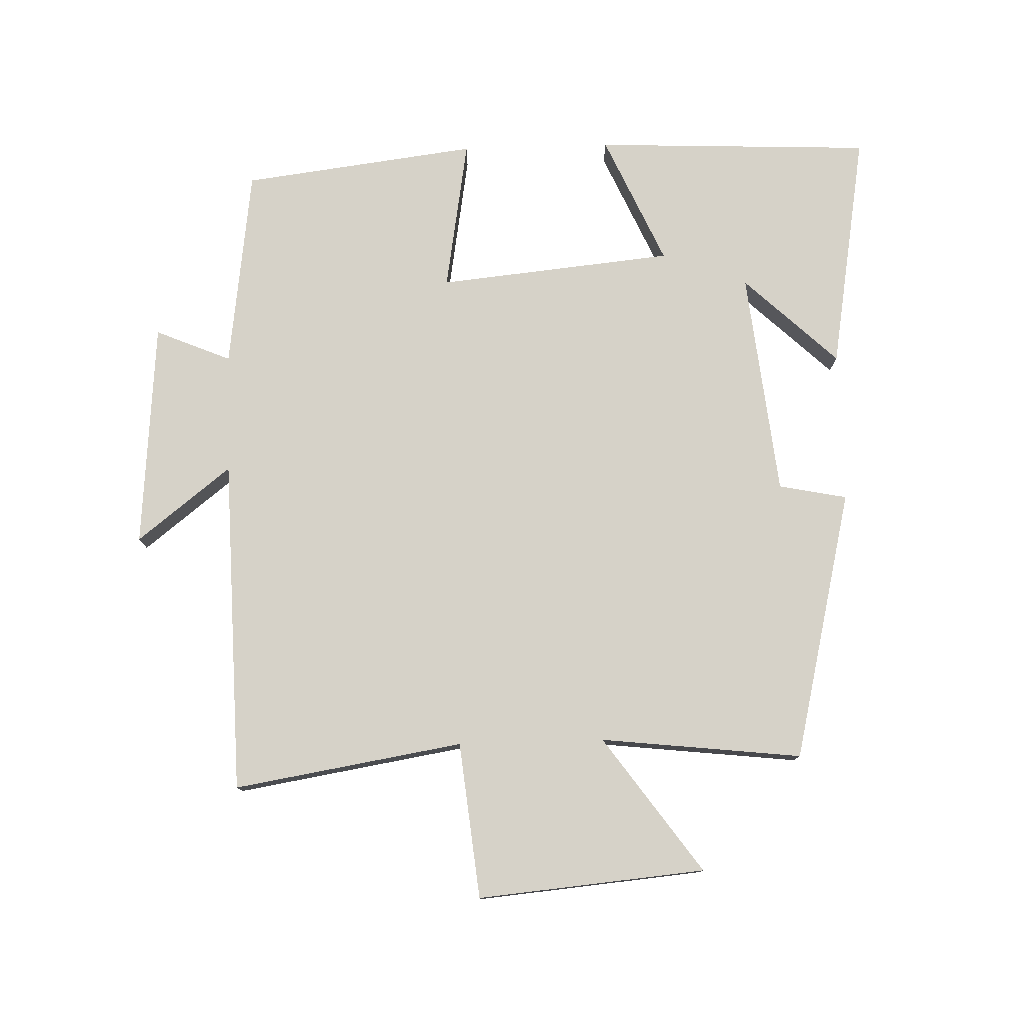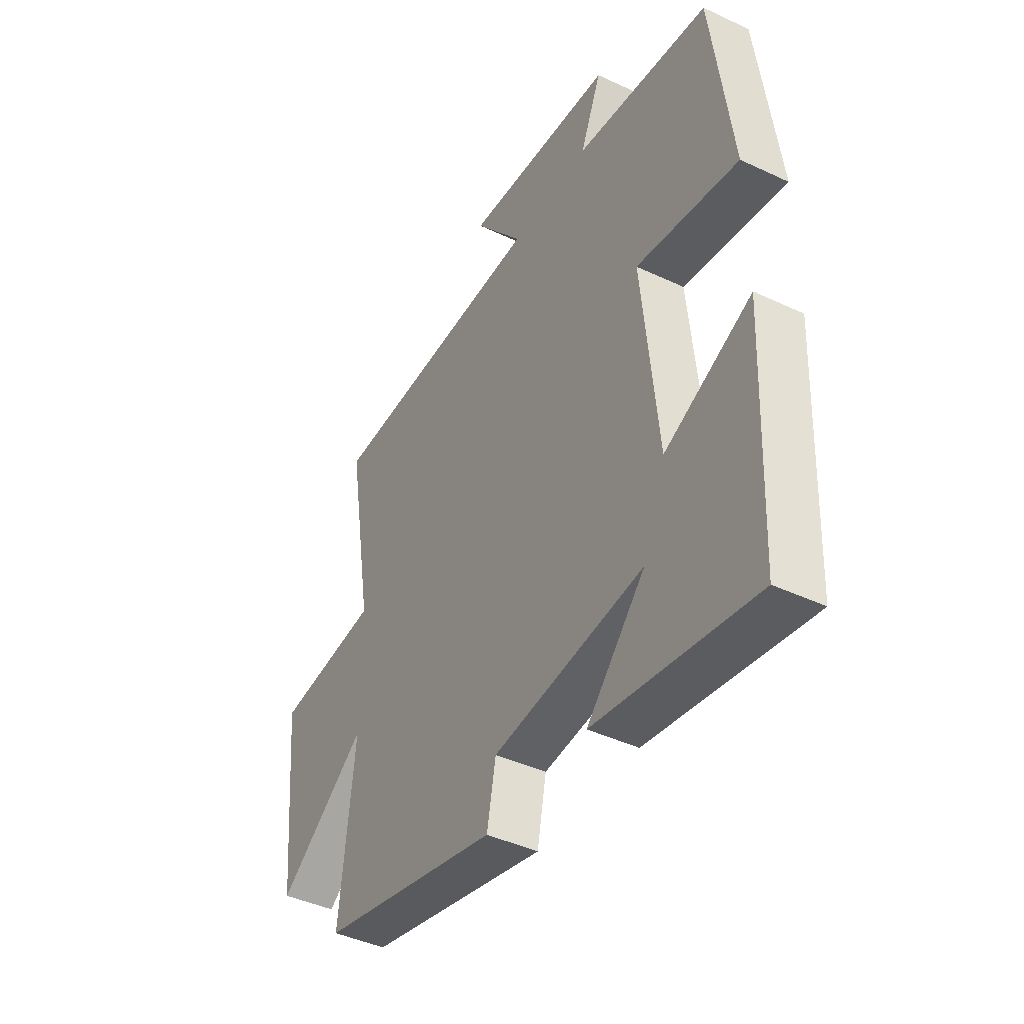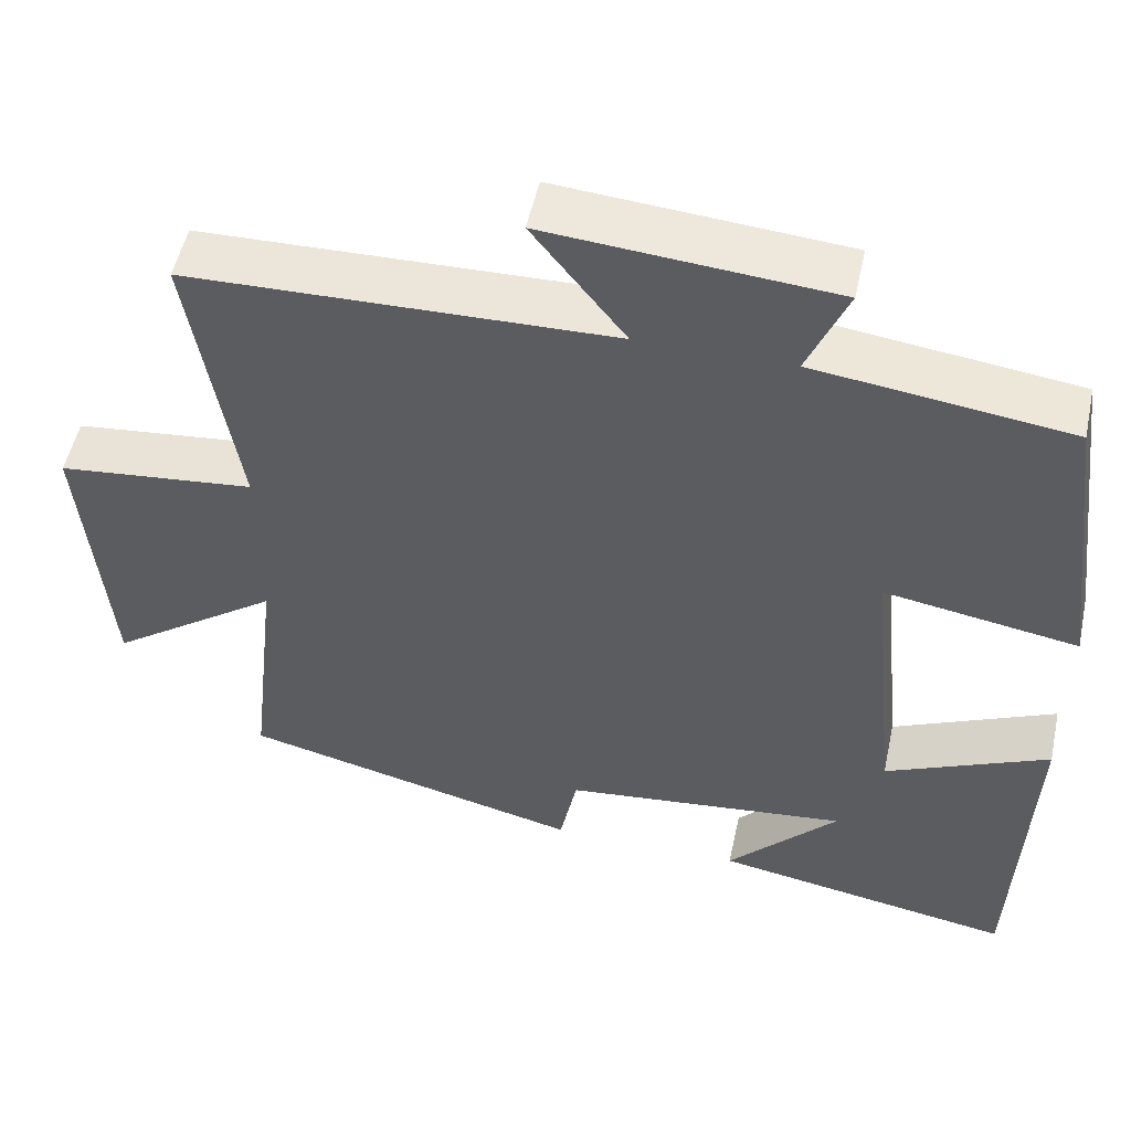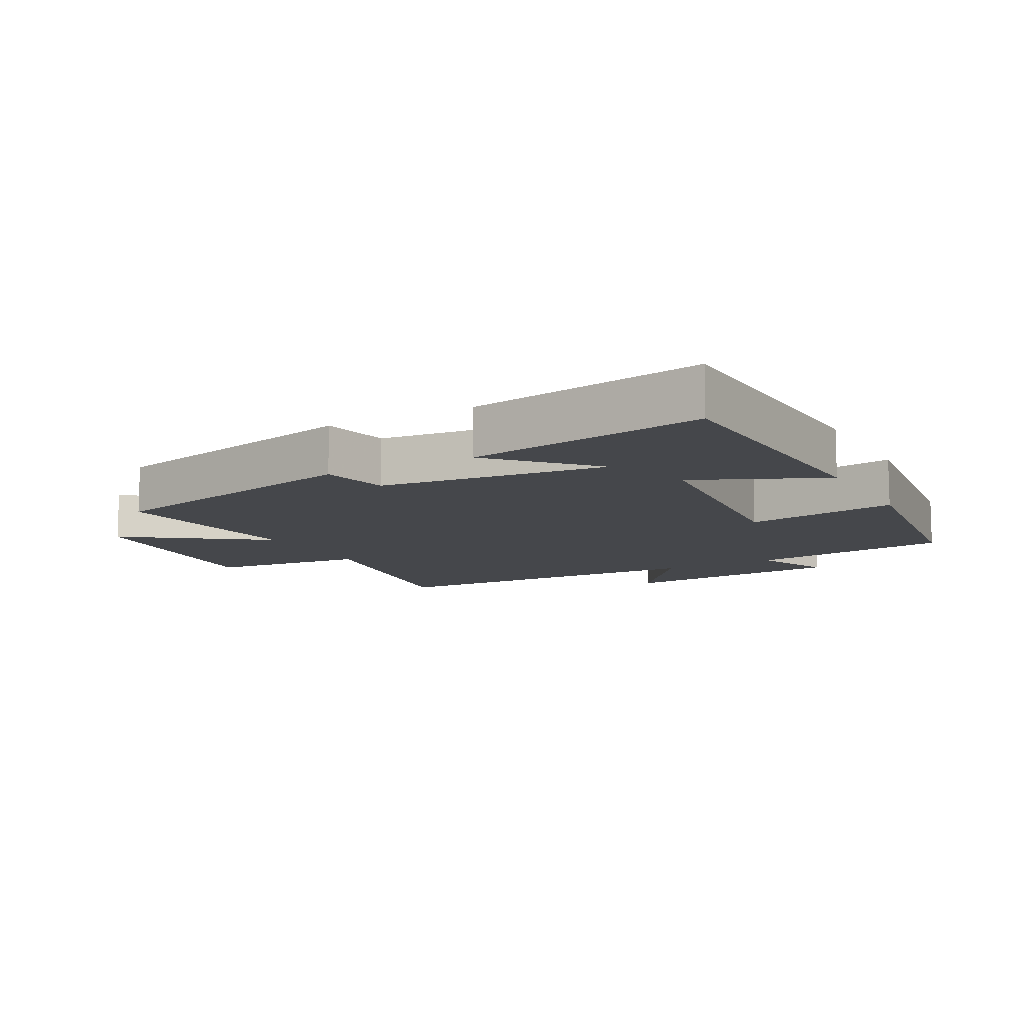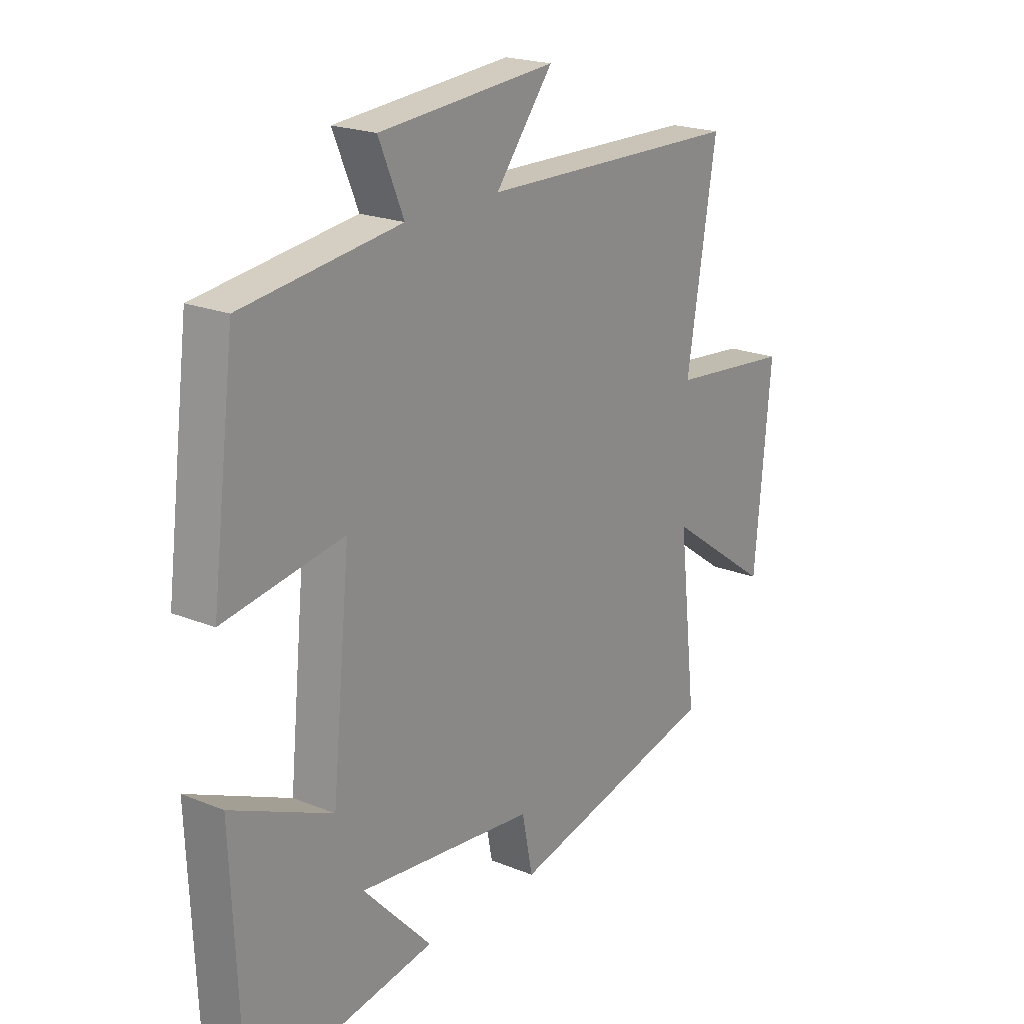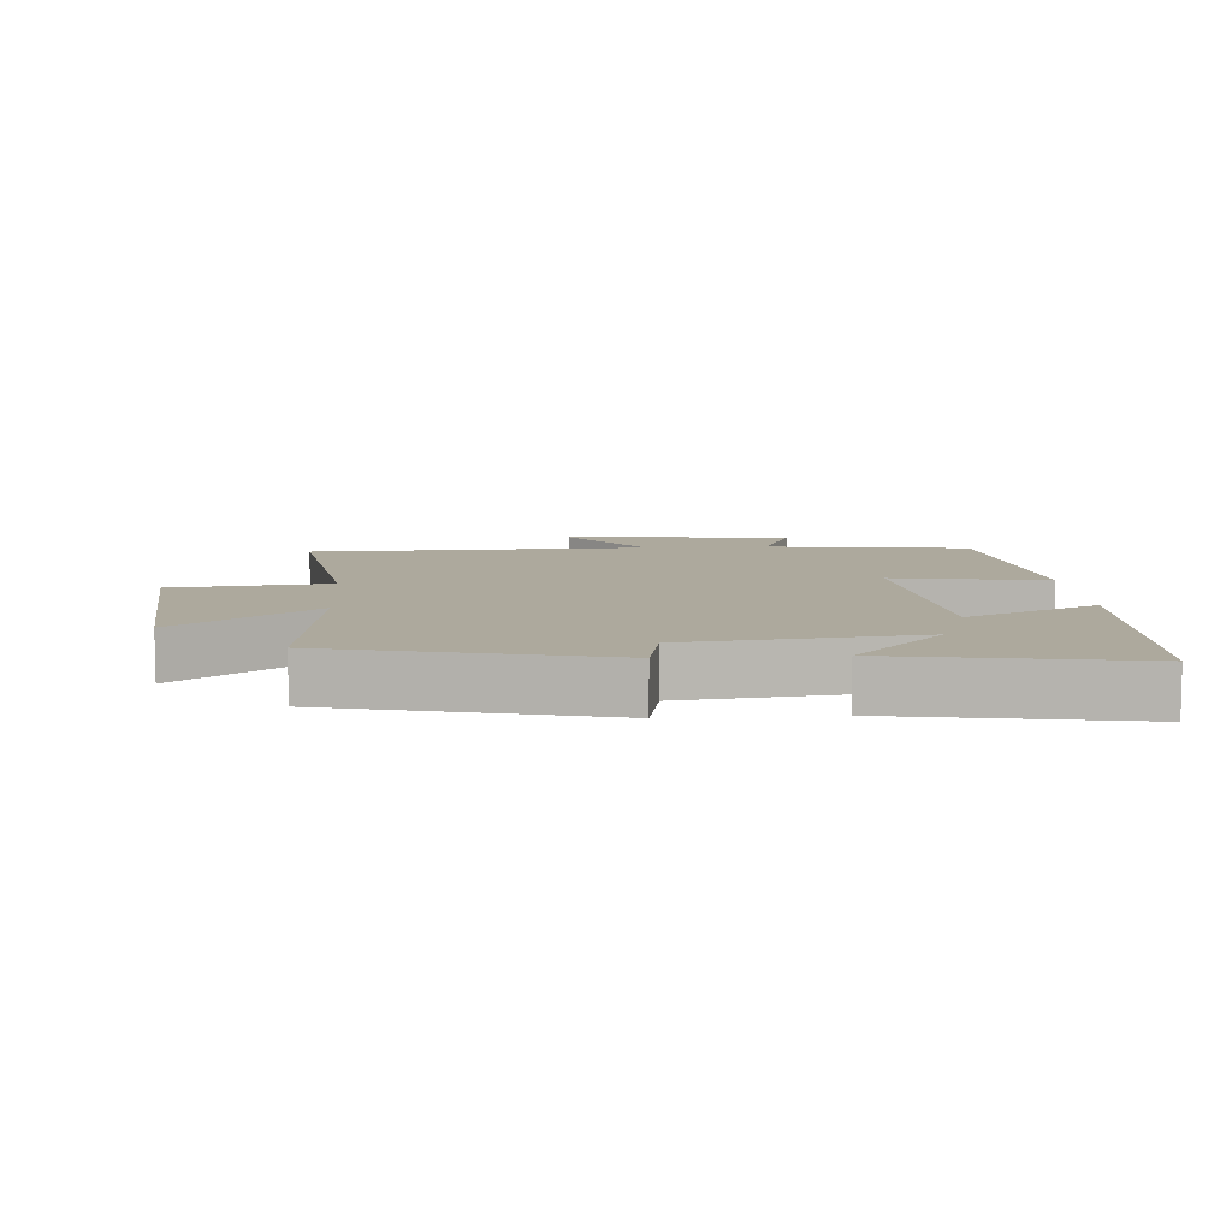
<metadata>
{"format":"obj","ext":"obj","renderer":"f3d","projection":"perspective","resolution":1024,"background":"white","views":[{"elev":77.8,"azim":88.3,"up":"+Y"},{"elev":-42.8,"azim":-119.3,"up":"+Z"},{"elev":51.9,"azim":-167.8,"up":"+Z"},{"elev":-10.6,"azim":-151.4,"up":"+Y"},{"elev":20.9,"azim":-53.8,"up":"+Z"},{"elev":8.8,"azim":176.1,"up":"+Y"}]}
</metadata>
<code>
v -0.482 0.07 -0.562
v -0.5 0.07 -0.135
v -0.301 0.07 -0.224
v -0.265 0.07 0.138
v -0.5 0.07 0.099
v -0.454 0.07 0.46
v -0.144 0.07 0.5
v -0.193 0.07 0.616
v 0.155 0.07 0.644
v 0.042 0.07 0.5
v 0.558 0.07 0.487
v 0.5 0.07 0.135
v 0.74 0.07 0.11
v 0.708 0.07 -0.24
v 0.5 0.07 -0.091
v 0.535 0.07 -0.401
v 0.119 0.07 -0.5
v 0.098 0.07 -0.395
v -0.25 0.07 -0.357
v -0.115 0.07 -0.5
v -0.482 0 -0.562
v -0.5 0 -0.135
v -0.301 0 -0.224
v -0.265 0 0.138
v -0.5 0 0.099
v -0.454 0 0.46
v -0.144 0 0.5
v -0.193 0 0.616
v 0.155 0 0.644
v 0.042 0 0.5
v 0.558 0 0.487
v 0.5 0 0.135
v 0.74 0 0.11
v 0.708 0 -0.24
v 0.5 0 -0.091
v 0.535 0 -0.401
v 0.119 0 -0.5
v 0.098 0 -0.395
v -0.25 0 -0.357
v -0.115 0 -0.5
f 19 20 1 2
f 15 16 17 18
f 15 18 19
f 12 13 14 15
f 12 15 19
f 10 11 12 19
f 7 8 9 10
f 4 5 6 7
f 3 4 7 10
f 19 2 3
f 3 10 19
f 22 21 40 39
f 38 37 36 35
f 39 38 35
f 35 34 33 32
f 39 35 32
f 39 32 31 30
f 30 29 28 27
f 27 26 25 24
f 30 27 24 23
f 23 22 39
f 39 30 23
f 1 21 22 2
f 2 22 23 3
f 3 23 24 4
f 4 24 25 5
f 5 25 26 6
f 6 26 27 7
f 7 27 28 8
f 8 28 29 9
f 9 29 30 10
f 10 30 31 11
f 11 31 32 12
f 12 32 33 13
f 13 33 34 14
f 14 34 35 15
f 15 35 36 16
f 16 36 37 17
f 17 37 38 18
f 18 38 39 19
f 19 39 40 20
f 20 40 21 1

</code>
